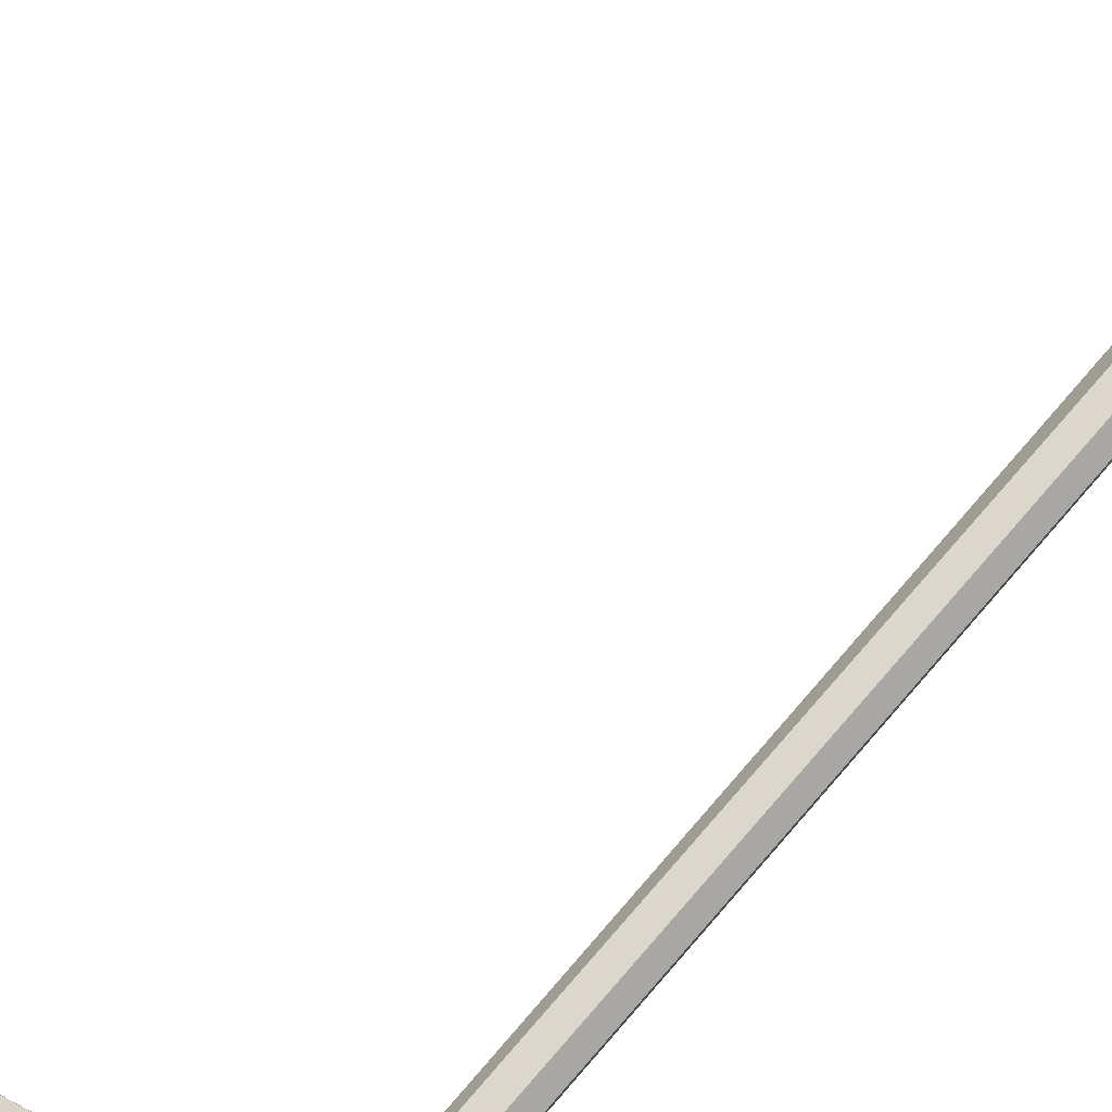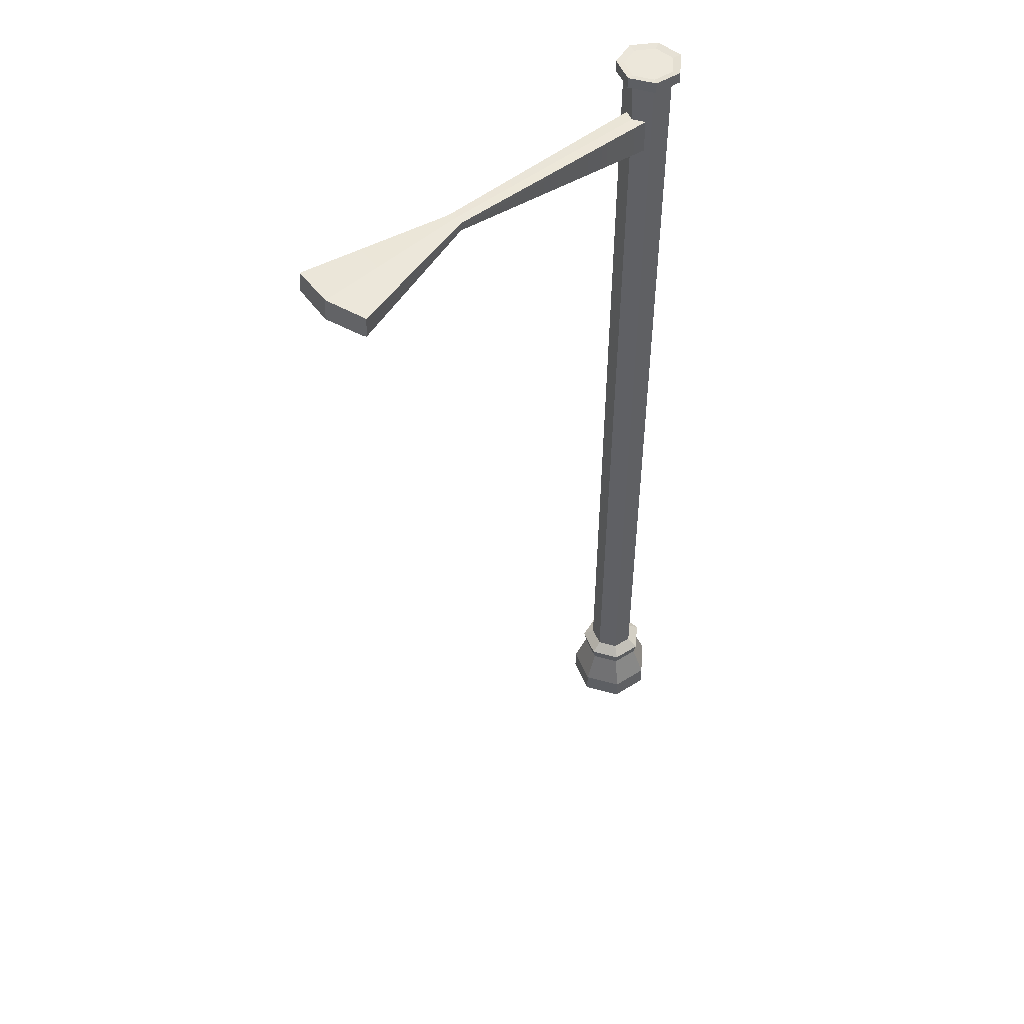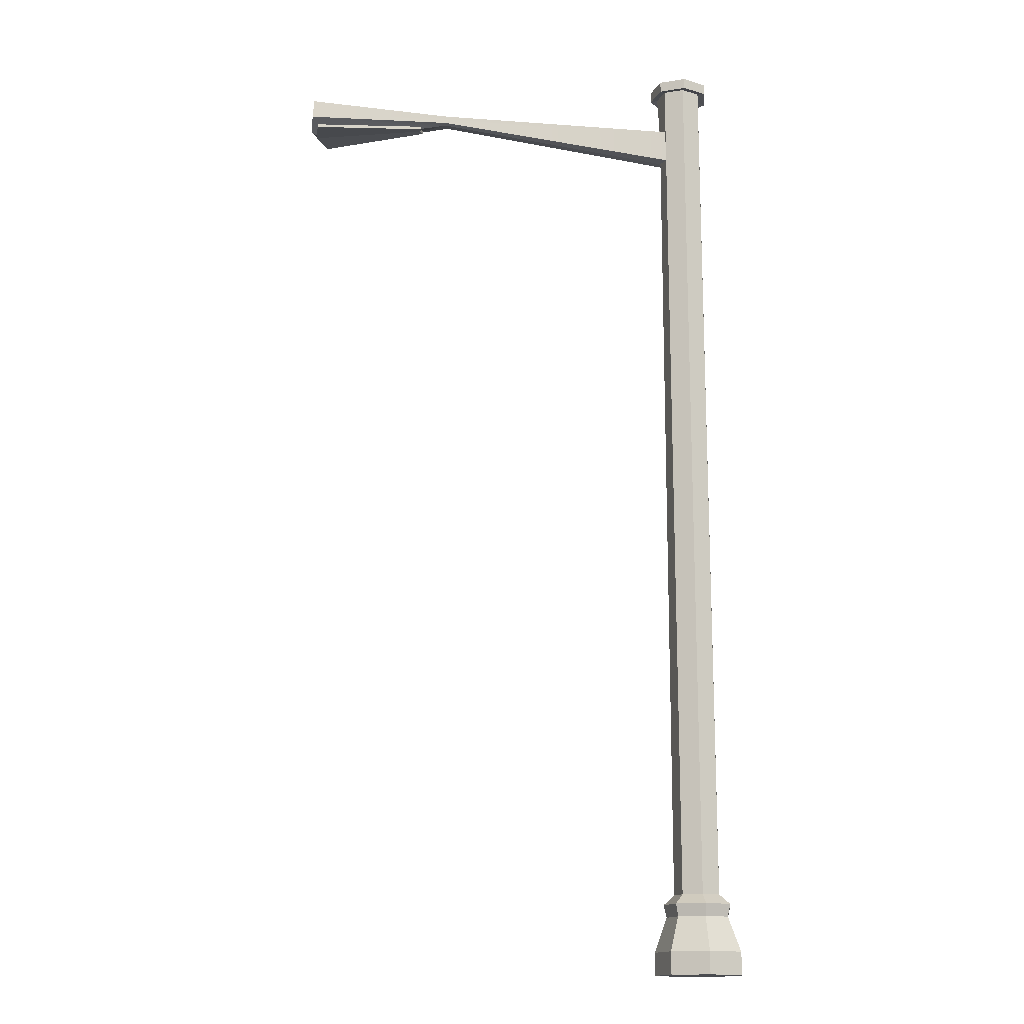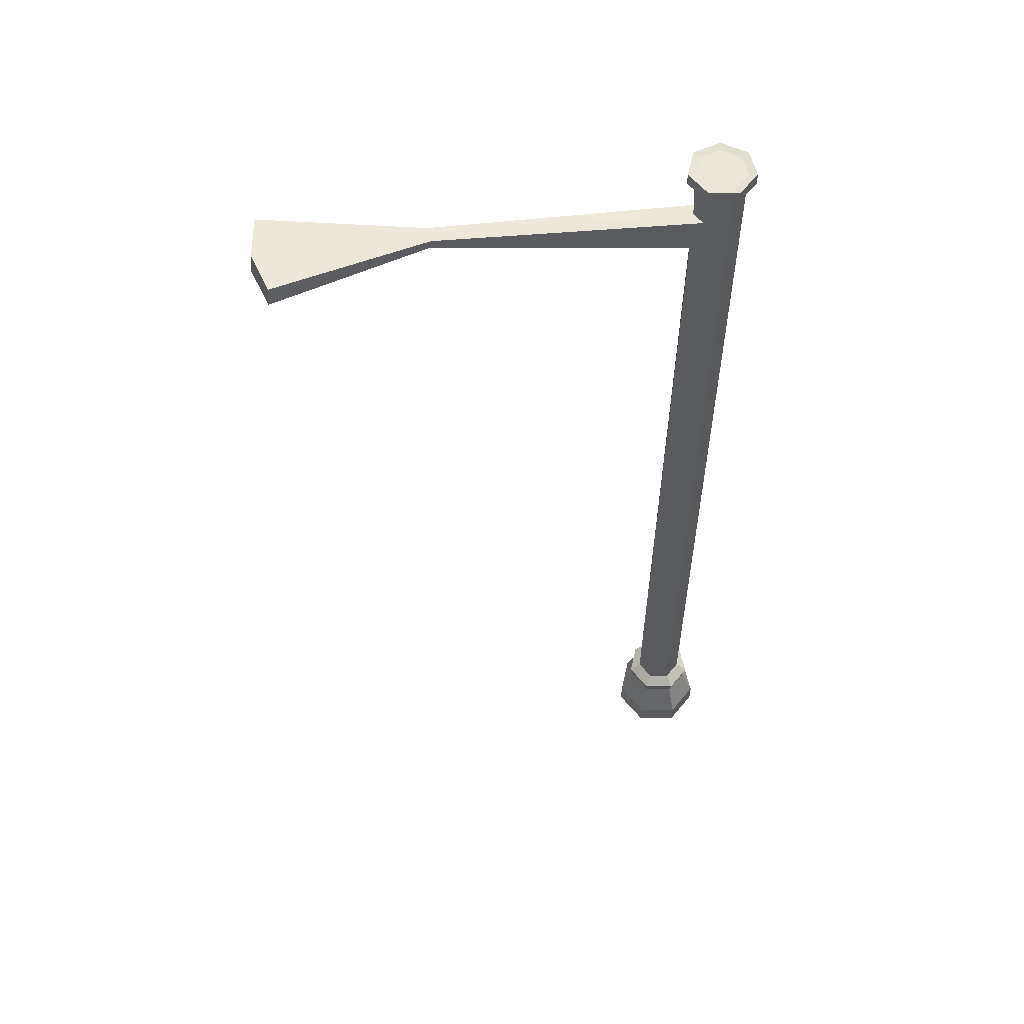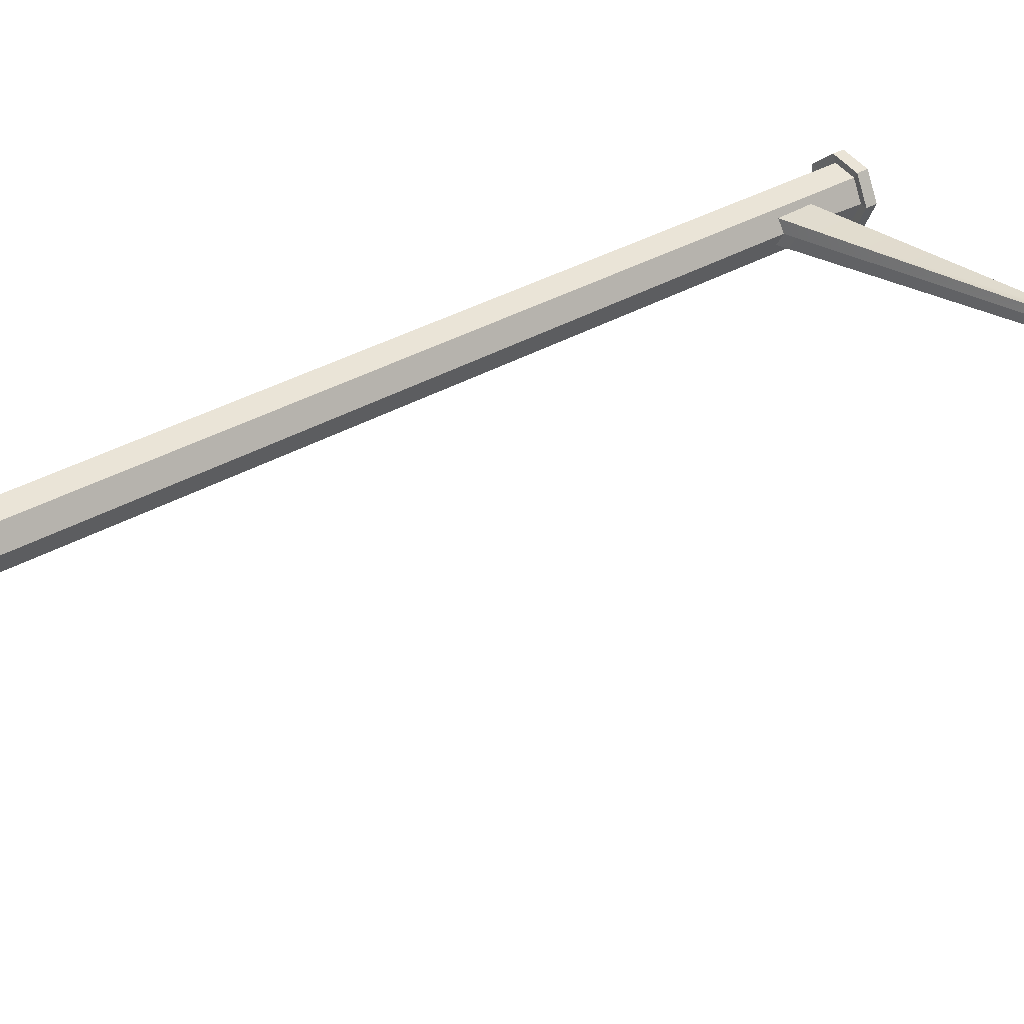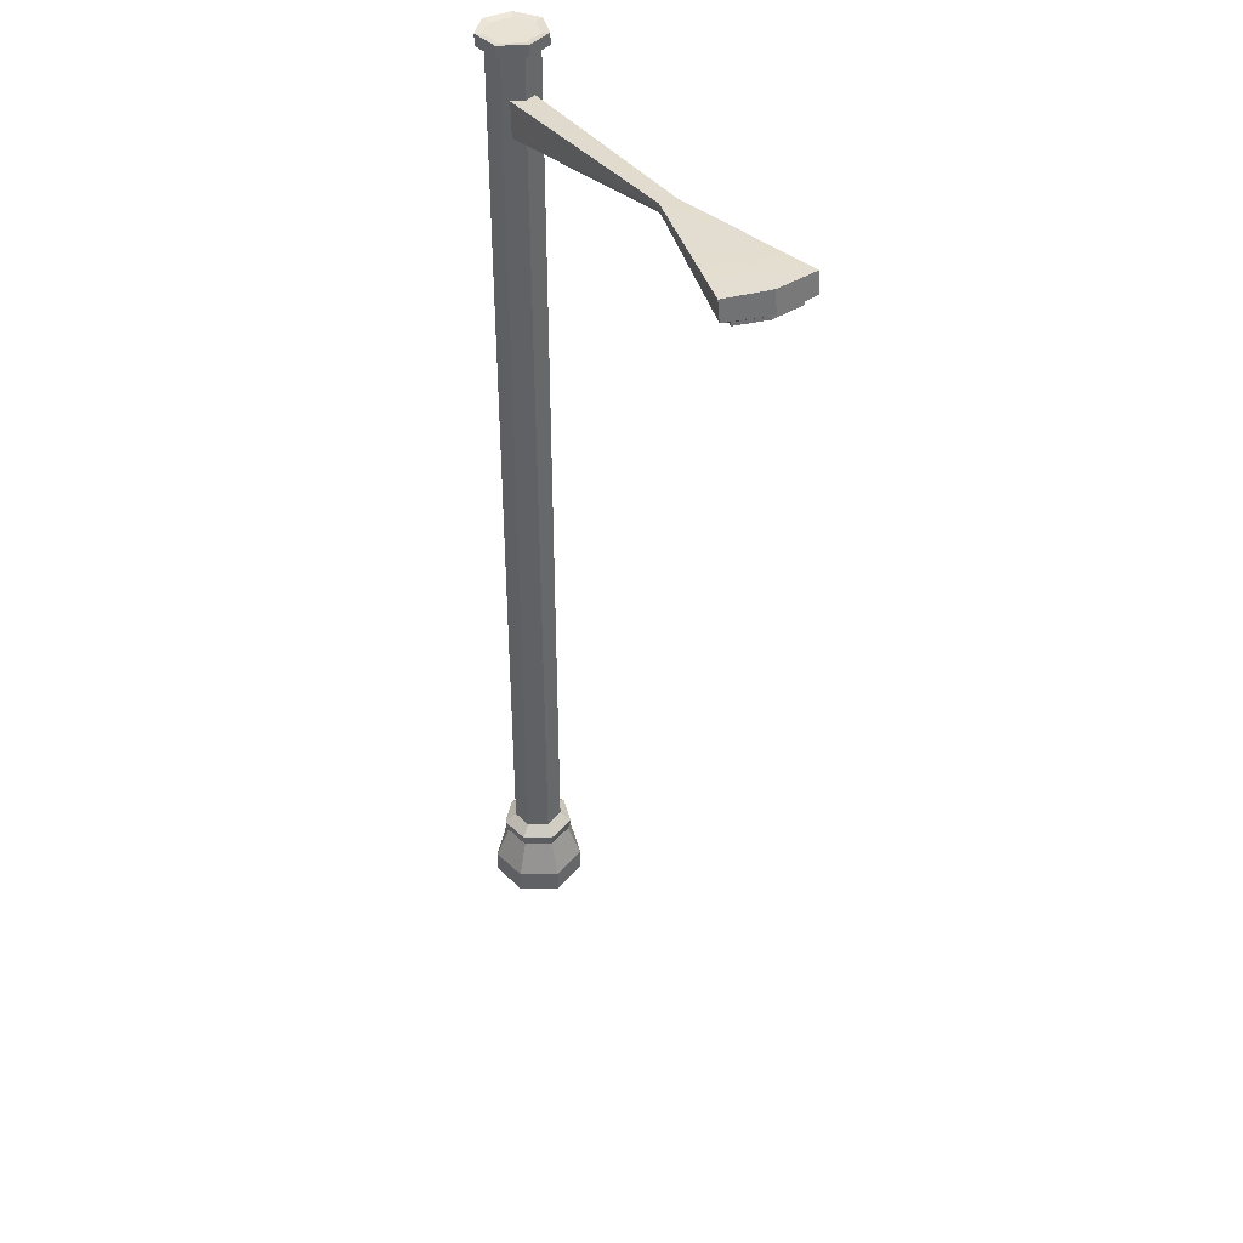
<metadata>
{"format":"obj","ext":"obj","renderer":"f3d","projection":"perspective","resolution":1024,"background":"white","views":[{"elev":76.2,"azim":-138.8,"up":"+Z"},{"elev":50.3,"azim":132.6,"up":"+Y"},{"elev":-15.0,"azim":-173.8,"up":"+Y"},{"elev":56.8,"azim":167.2,"up":"+Y"},{"elev":32.7,"azim":50.6,"up":"+Z"},{"elev":40.9,"azim":62.3,"up":"+Y"}]}
</metadata>
<code>
v 0.2269 2.754 -1.411
v -0.4586 2.754 -1.567
v -0.4586 32.65 -1.567
v 0.2269 32.65 -1.411
v -1.008 2.754 -1.129
v -1.008 32.65 -1.129
v -1.008 2.754 -0.4256
v -1.008 32.65 -0.4256
v -0.4586 2.754 0.01282
v -0.4586 32.65 0.01282
v 0.2269 2.754 -0.1436
v 0.2269 32.65 -0.1436
v 0.532 2.754 -0.7772
v 0.459 30.01 -0.7772
v 0.2559 29.99 -0.4124
v 0.2443 31.14 -0.3915
v 0.459 31.17 -0.7772
v 0.532 32.65 -0.7772
v 0.2432 31.14 -1.165
v 0.2374 29.98 -1.175
v 0.6423 0.07807 0.4221
v -0.6554 0.07807 0.7183
v -1.696 0.07807 -0.1116
v -1.696 0.07807 -1.443
v -0.6554 0.07807 -2.273
v 0.6423 0.07807 -1.976
v 1.22 0.07807 -0.7772
v 0.2269 32.93 -1.411
v -0.4586 32.93 -1.567
v -0.2783 32.93 -0.7772
v -1.008 32.93 -1.129
v -1.008 32.93 -0.4256
v -0.4586 32.93 0.01282
v 0.2269 32.93 -0.1436
v 0.532 32.93 -0.7772
v 0.3739 32.61 -1.611
v -0.5282 32.61 -1.817
v -0.5282 32.98 -1.817
v 0.3739 32.98 -1.611
v -1.252 32.61 -1.24
v -1.252 32.98 -1.24
v -1.252 32.61 -0.3145
v -1.252 32.98 -0.3145
v -0.5282 32.61 0.2624
v -0.5282 32.98 0.2624
v 0.3739 32.61 0.05652
v 0.3739 32.98 0.05652
v 0.7754 32.61 -0.7772
v 0.7754 32.98 -0.7772
v 13.87 32.72 -0.7772
v 13.56 32.67 0.6075
v 13.64 32.05 0.5867
v 13.94 32.02 -0.7772
v 13.64 32.03 -2.134
v 13.59 32.68 -2.124
v 8.63 32.33 -0.7792
v 8.625 32.3 -0.5183
v 8.661 32.04 -0.5325
v 8.697 32.05 -0.7792
v 9.67 31.97 -0.779
v 9.614 31.96 -0.5812
v 13.52 31.89 0.2146
v 13.73 31.89 -0.7773
v 8.645 32.03 -1.048
v 13.49 31.85 -1.83
v 9.626 31.95 -0.9983
v 8.623 32.3 -1.041
v 13.74 31.79 -0.7773
v 13.53 31.79 0.2146
v 9.624 31.85 -0.5812
v 9.68 31.86 -0.779
v 9.637 31.84 -0.9983
v 13.5 31.74 -1.83
v -0.5631 2.427 0.3873
v 0.4474 2.427 0.1567
v -1.373 2.427 -0.2589
v -1.373 2.427 -1.295
v -0.5631 2.427 -1.942
v 0.4474 2.427 -1.711
v 0.8971 2.427 -0.7772
v -0.5355 2.007 0.2883
v 0.3892 2.007 0.0773
v -1.277 2.007 -0.303
v -1.277 2.007 -1.251
v -0.5355 2.007 -1.843
v 0.3892 2.007 -1.632
v 0.8006 2.007 -0.7772
v -0.6554 0.8409 0.7183
v 0.6423 0.8409 0.4221
v -1.696 0.8409 -0.1116
v -1.696 0.8409 -1.443
v -0.6554 0.8409 -2.273
v 0.6423 0.8409 -1.976
v 1.22 0.8409 -0.7772
g pCylinder1
f 4 1 2
f 2 3 4
f 3 2 5
f 5 6 3
f 6 5 7
f 7 8 6
f 8 7 9
f 9 10 8
f 10 9 11
f 11 12 10
f 12 11 13
f 13 14 15
f 13 15 16
f 16 17 18
f 16 18 12
f 13 16 12
f 14 13 1
f 4 18 17
f 4 17 19
f 4 19 20
f 20 14 1
f 1 4 20
f 27 21 22
f 27 22 23
f 27 23 24
f 27 24 25
f 25 26 27
f 28 29 30
f 29 31 30
f 31 32 30
f 32 33 30
f 33 34 30
f 34 35 30
f 35 28 30
f 39 36 37
f 37 38 39
f 38 37 40
f 40 41 38
f 41 40 42
f 42 43 41
f 43 42 44
f 44 45 43
f 45 44 46
f 46 47 45
f 47 46 48
f 48 49 47
f 49 48 36
f 36 39 49
f 36 4 3
f 3 37 36
f 38 29 28
f 28 39 38
f 37 3 6
f 6 40 37
f 41 31 29
f 29 38 41
f 40 6 8
f 8 42 40
f 43 32 31
f 31 41 43
f 42 8 10
f 10 44 42
f 45 33 32
f 32 43 45
f 44 10 12
f 12 46 44
f 47 34 33
f 33 45 47
f 46 12 18
f 18 48 46
f 49 35 34
f 34 47 49
f 48 18 4
f 4 36 48
f 39 28 35
f 35 49 39
f 53 50 51
f 51 52 53
f 50 53 54
f 54 55 50
f 50 56 57
f 57 51 50
f 51 57 58
f 58 52 51
f 52 58 59
f 59 60 61
f 62 63 53
f 62 53 52
f 52 59 61
f 61 62 52
f 60 59 64
f 54 53 63
f 54 63 65
f 54 65 66
f 66 60 64
f 64 54 66
f 54 64 67
f 67 55 54
f 55 67 56
f 56 50 55
f 57 16 15
f 15 58 57
f 58 15 14
f 14 59 58
f 59 14 20
f 20 64 59
f 64 20 19
f 19 67 64
f 67 19 17
f 17 56 67
f 56 17 16
f 16 57 56
f 71 68 69
f 69 70 71
f 68 71 72
f 72 73 68
f 68 63 62
f 62 69 68
f 69 62 61
f 61 70 69
f 70 61 60
f 60 71 70
f 71 60 66
f 66 72 71
f 72 66 65
f 65 73 72
f 73 65 63
f 63 68 73
f 75 11 9
f 9 74 75
f 74 9 7
f 7 76 74
f 76 7 5
f 5 77 76
f 77 5 2
f 2 78 77
f 78 2 1
f 1 79 78
f 79 1 13
f 13 80 79
f 80 13 11
f 11 75 80
f 82 75 74
f 74 81 82
f 81 74 76
f 76 83 81
f 83 76 77
f 77 84 83
f 84 77 78
f 78 85 84
f 85 78 79
f 79 86 85
f 86 79 80
f 80 87 86
f 87 80 75
f 75 82 87
f 89 82 81
f 81 88 89
f 88 81 83
f 83 90 88
f 90 83 84
f 84 91 90
f 91 84 85
f 85 92 91
f 92 85 86
f 86 93 92
f 93 86 87
f 87 94 93
f 94 87 82
f 82 89 94
f 21 89 88
f 88 22 21
f 22 88 90
f 90 23 22
f 23 90 91
f 91 24 23
f 24 91 92
f 92 25 24
f 25 92 93
f 93 26 25
f 26 93 94
f 94 27 26
f 27 94 89
f 89 21 27

</code>
